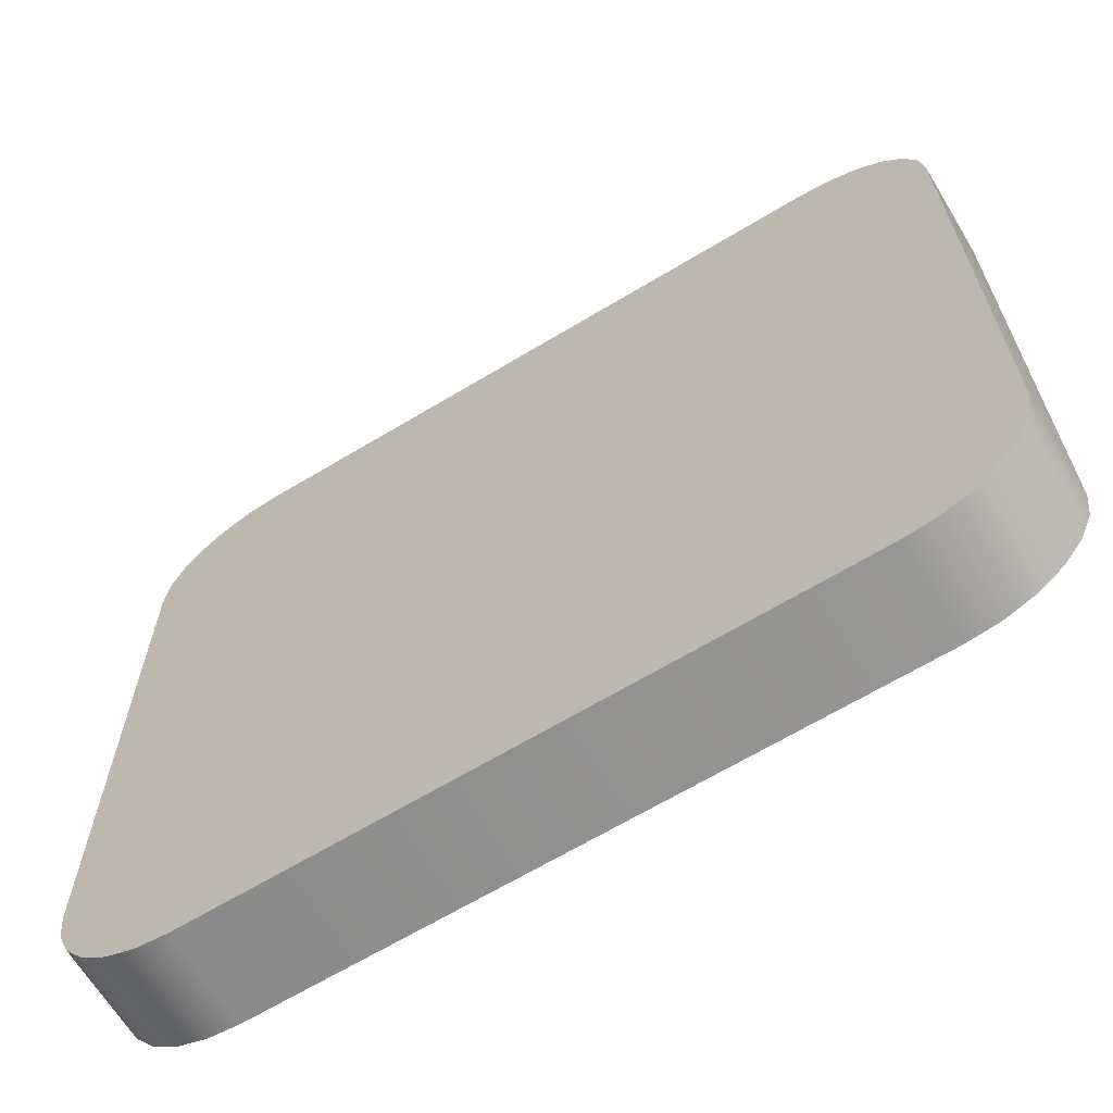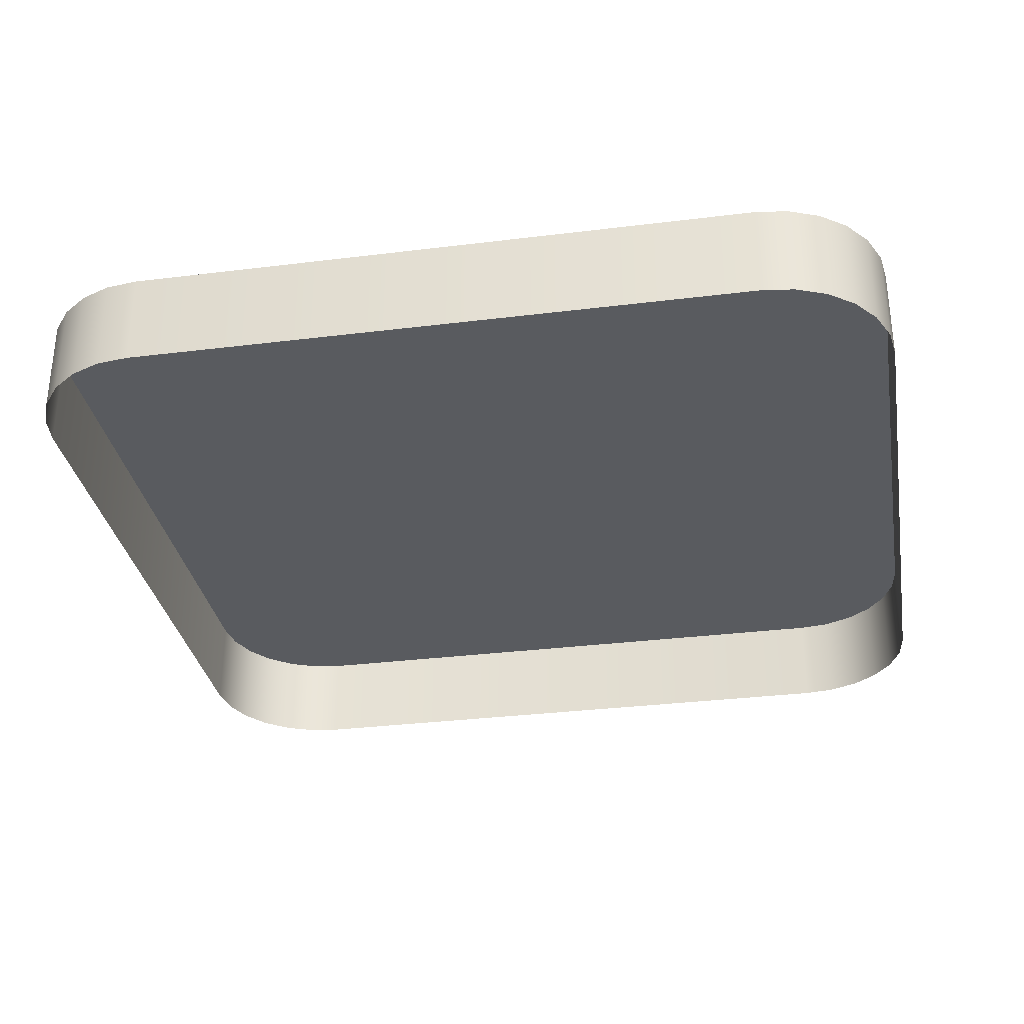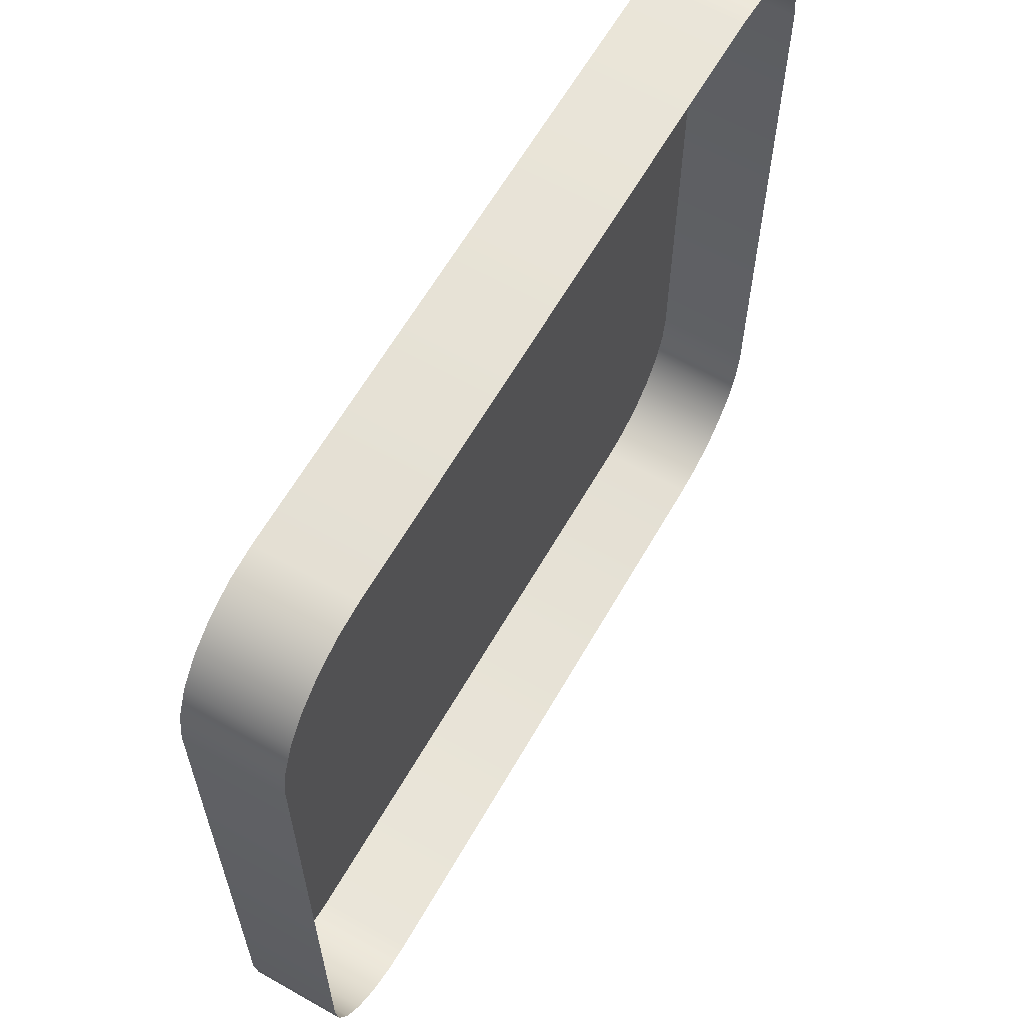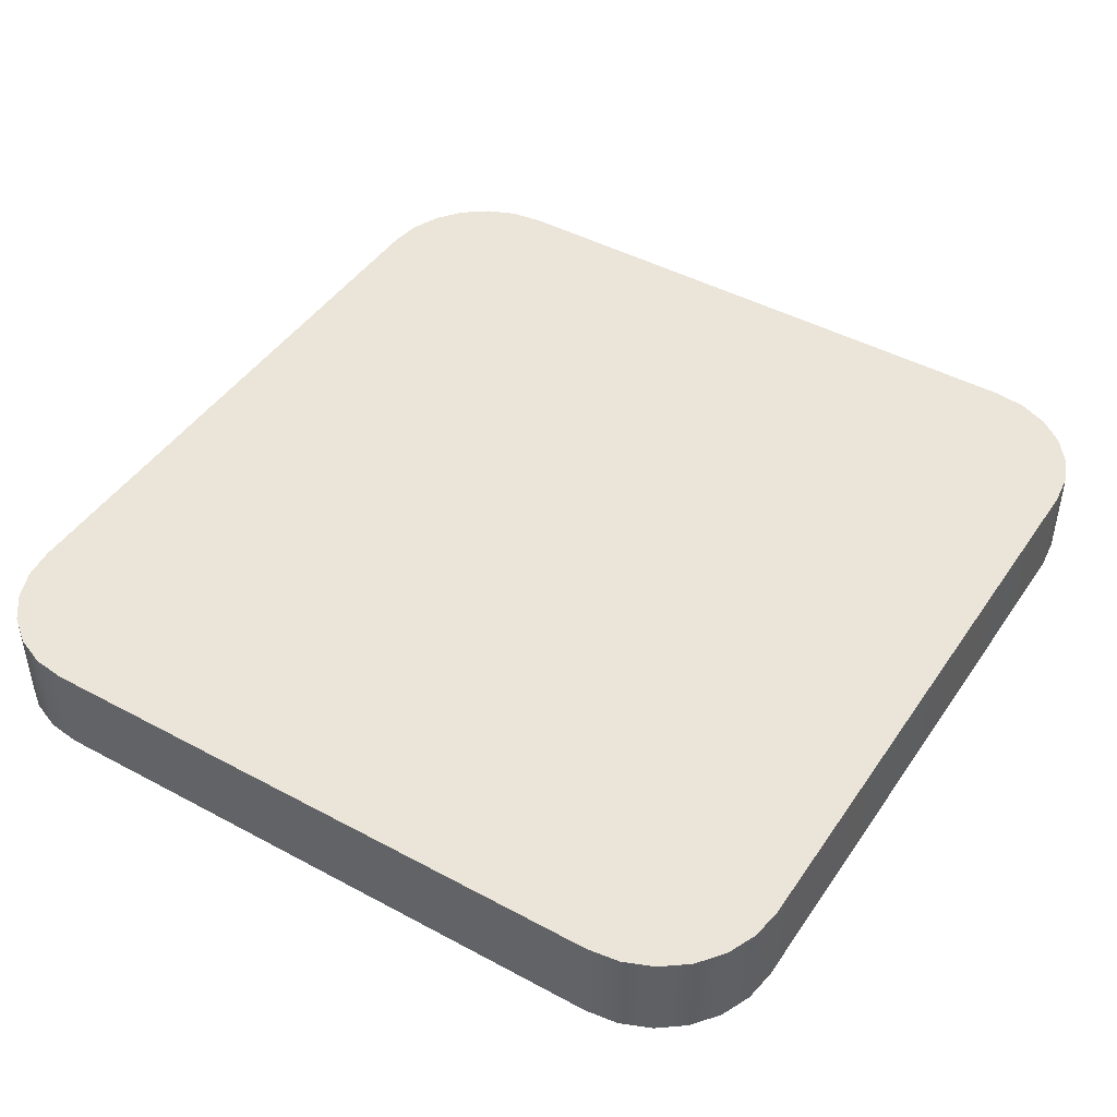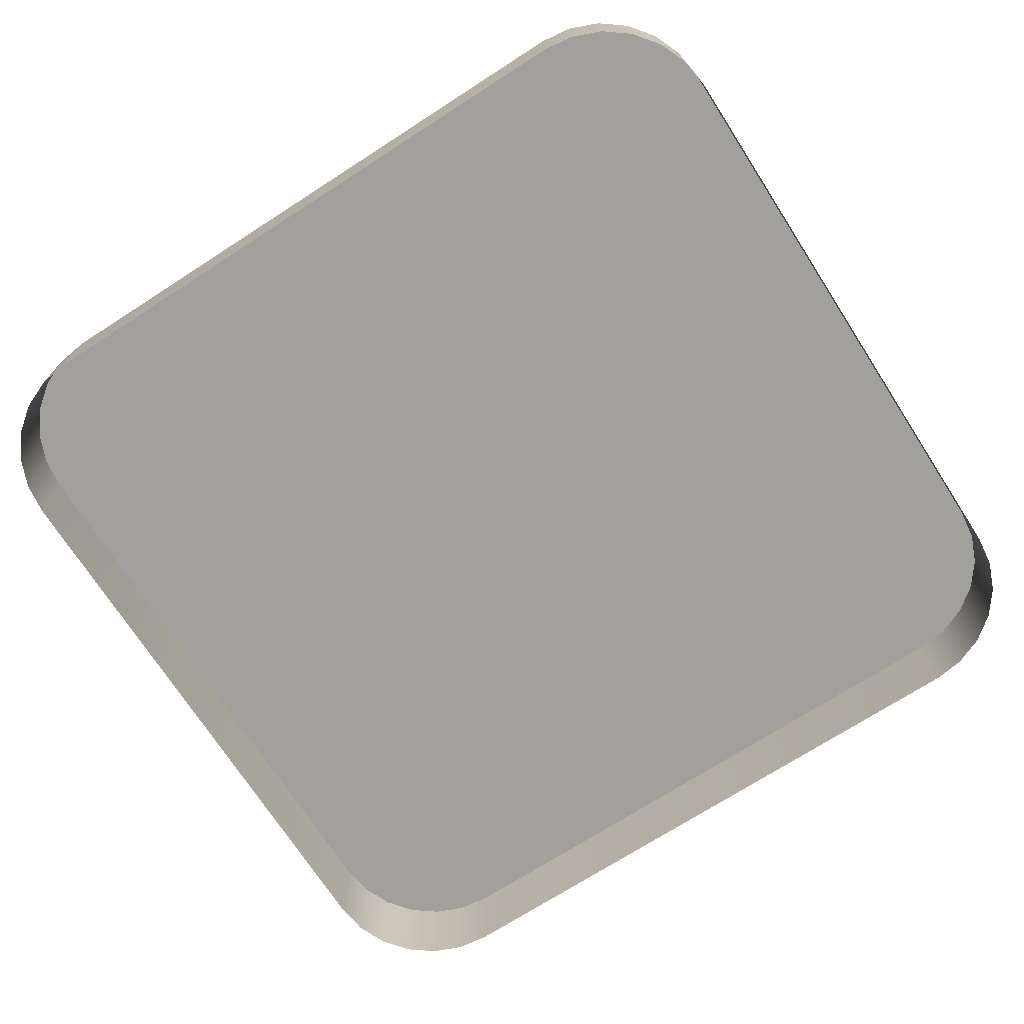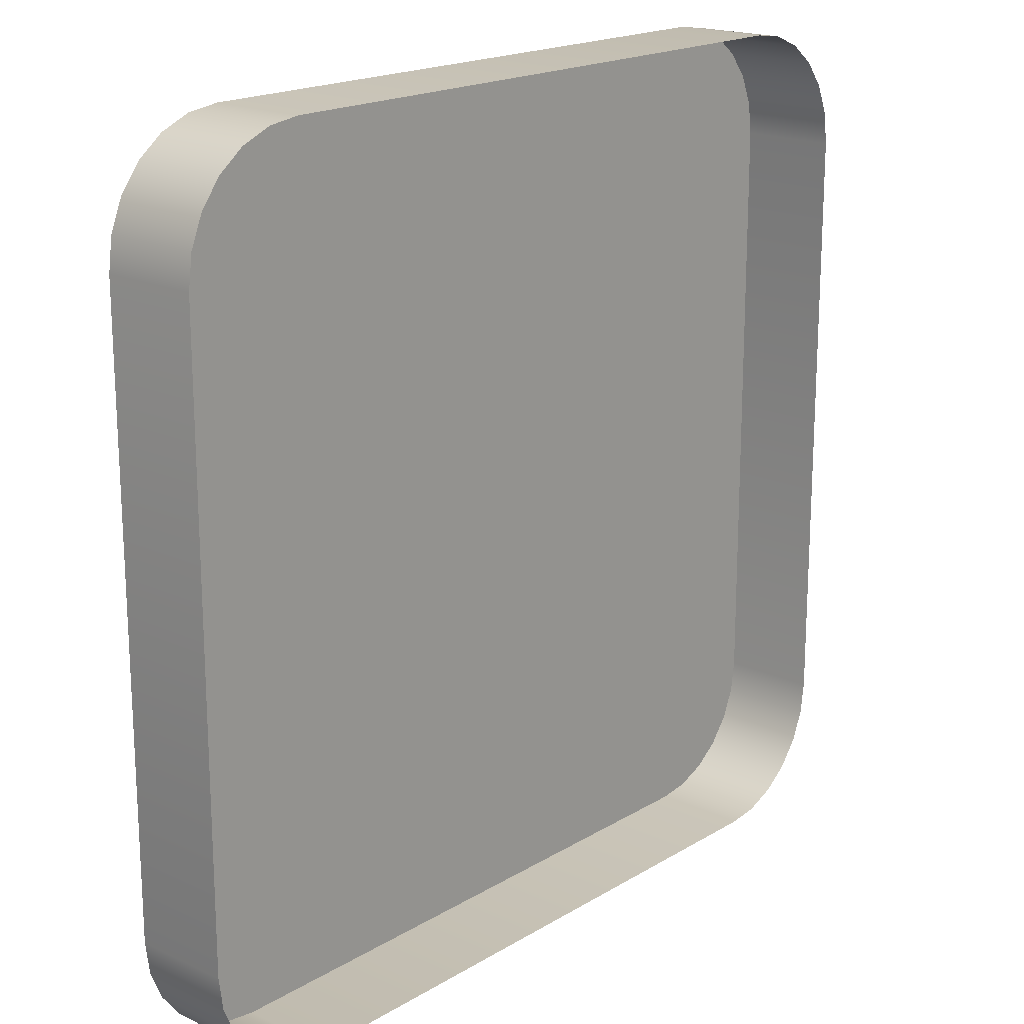
<metadata>
{"format":"obj","ext":"obj","renderer":"f3d","projection":"perspective","resolution":1024,"background":"white","views":[{"elev":-65.9,"azim":-148.8,"up":"+Z"},{"elev":-32.0,"azim":9.9,"up":"+Y"},{"elev":62.6,"azim":-60.2,"up":"+Z"},{"elev":45.1,"azim":122.0,"up":"+Y"},{"elev":-71.7,"azim":32.8,"up":"+Y"},{"elev":18.6,"azim":-48.7,"up":"+Z"}]}
</metadata>
<code>
o mesh28/mesh28-geometry#mesh28-geometry
v -0.142 -0.1948 0.2366
v -0.1423 -0.1948 0.1922
v -0.1423 -0.1948 0.2344
v -0.142 -0.1948 0.1899
v -0.1423 -0.2015 0.2344
v -0.142 -0.2015 0.2366
v -0.1411 -0.1948 0.2387
v -0.1423 -0.2015 0.1922
v -0.1411 -0.2015 0.2387
v -0.1411 -0.1948 0.1878
v -0.142 -0.2015 0.1899
v -0.1398 -0.2015 0.2405
v -0.1398 -0.1948 0.2405
v -0.1398 -0.1948 0.186
v -0.1411 -0.2015 0.1878
v -0.138 -0.1948 0.2418
v -0.138 -0.2015 0.2418
v -0.138 -0.1948 0.1847
v -0.1398 -0.2015 0.186
v -0.1359 -0.1948 0.2427
v -0.138 -0.2015 0.1847
v -0.1359 -0.2015 0.2427
v -0.1359 -0.1948 0.1838
v -0.1359 -0.2015 0.1838
v -0.1337 -0.1948 0.243
v -0.1337 -0.1948 0.1835
v -0.1337 -0.2015 0.243
v -0.1337 -0.2015 0.1835
v -0.08982 -0.1948 0.243
v -0.08982 -0.2015 0.1835
v -0.08982 -0.2015 0.243
v -0.08982 -0.1948 0.1835
v -0.08758 -0.1948 0.2427
v -0.08758 -0.2015 0.1838
v -0.08758 -0.2015 0.2427
v -0.08758 -0.1948 0.1838
v -0.0855 -0.1948 0.2418
v -0.0855 -0.2015 0.1847
v -0.0855 -0.2015 0.2418
v -0.0855 -0.1948 0.1847
v -0.08371 -0.1948 0.2405
v -0.08371 -0.2015 0.186
v -0.08371 -0.2015 0.2405
v -0.08371 -0.1948 0.186
v -0.08234 -0.2015 0.2387
v -0.08234 -0.1948 0.2387
v -0.08234 -0.1948 0.1878
v -0.08234 -0.2015 0.1878
v -0.08148 -0.2015 0.2366
v -0.08148 -0.1948 0.2366
v -0.08148 -0.1948 0.1899
v -0.08148 -0.2015 0.1899
v -0.08118 -0.2015 0.2344
v -0.08118 -0.1948 0.2344
v -0.08118 -0.1948 0.1922
v -0.08118 -0.2015 0.1922
f 1 2 3
f 2 1 4
f 2 5 3
f 3 6 1
f 4 1 7
f 4 8 2
f 5 2 8
f 6 3 5
f 9 1 6
f 1 9 7
f 4 7 10
f 8 4 11
f 12 7 9
f 10 7 13
f 10 11 4
f 7 12 13
f 10 13 14
f 11 10 15
f 12 16 13
f 14 13 16
f 14 15 10
f 16 12 17
f 14 16 18
f 15 14 19
f 17 20 16
f 18 16 20
f 21 14 18
f 14 21 19
f 20 17 22
f 18 20 23
f 18 24 21
f 22 25 20
f 23 20 26
f 24 18 23
f 25 22 27
f 26 20 25
f 28 23 26
f 23 28 24
f 27 29 25
f 26 25 29
f 26 30 28
f 29 27 31
f 26 29 32
f 30 26 32
f 31 33 29
f 32 29 33
f 32 34 30
f 33 31 35
f 32 33 36
f 34 32 36
f 35 37 33
f 36 33 37
f 36 38 34
f 37 35 39
f 36 37 40
f 38 36 40
f 39 41 37
f 40 37 41
f 40 42 38
f 41 39 43
f 40 41 44
f 42 40 44
f 45 41 43
f 44 41 46
f 47 42 44
f 41 45 46
f 44 46 47
f 42 47 48
f 49 46 45
f 47 46 50
f 51 48 47
f 46 49 50
f 47 50 51
f 48 51 52
f 53 50 49
f 51 50 54
f 55 52 51
f 50 53 54
f 51 54 55
f 52 55 56
f 56 54 53
f 54 56 55
f 3 2 1
f 4 1 2
f 3 5 2
f 1 6 3
f 7 1 4
f 2 8 4
f 8 2 5
f 5 3 6
f 6 1 9
f 7 9 1
f 10 7 4
f 11 4 8
f 9 7 12
f 13 7 10
f 4 11 10
f 13 12 7
f 14 13 10
f 15 10 11
f 13 16 12
f 16 13 14
f 10 15 14
f 17 12 16
f 18 16 14
f 19 14 15
f 16 20 17
f 20 16 18
f 18 14 21
f 19 21 14
f 22 17 20
f 23 20 18
f 21 24 18
f 20 25 22
f 26 20 23
f 23 18 24
f 27 22 25
f 25 20 26
f 26 23 28
f 24 28 23
f 25 29 27
f 29 25 26
f 28 30 26
f 31 27 29
f 32 29 26
f 32 26 30
f 29 33 31
f 33 29 32
f 30 34 32
f 35 31 33
f 36 33 32
f 36 32 34
f 33 37 35
f 37 33 36
f 34 38 36
f 39 35 37
f 40 37 36
f 40 36 38
f 37 41 39
f 41 37 40
f 38 42 40
f 43 39 41
f 44 41 40
f 44 40 42
f 43 41 45
f 46 41 44
f 44 42 47
f 46 45 41
f 47 46 44
f 48 47 42
f 45 46 49
f 50 46 47
f 47 48 51
f 50 49 46
f 51 50 47
f 52 51 48
f 49 50 53
f 54 50 51
f 51 52 55
f 54 53 50
f 55 54 51
f 56 55 52
f 53 54 56
f 55 56 54

</code>
